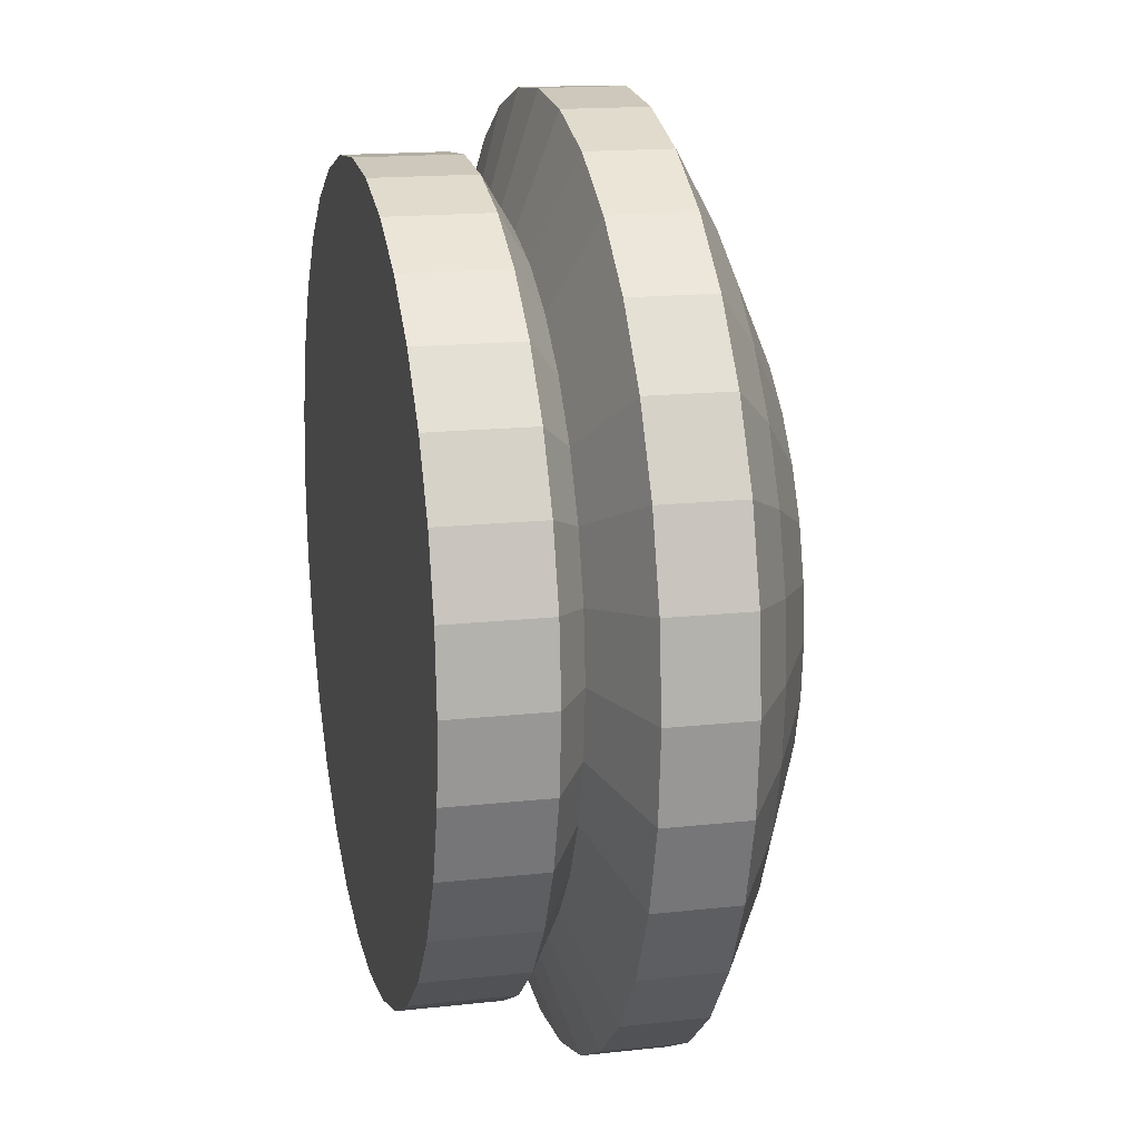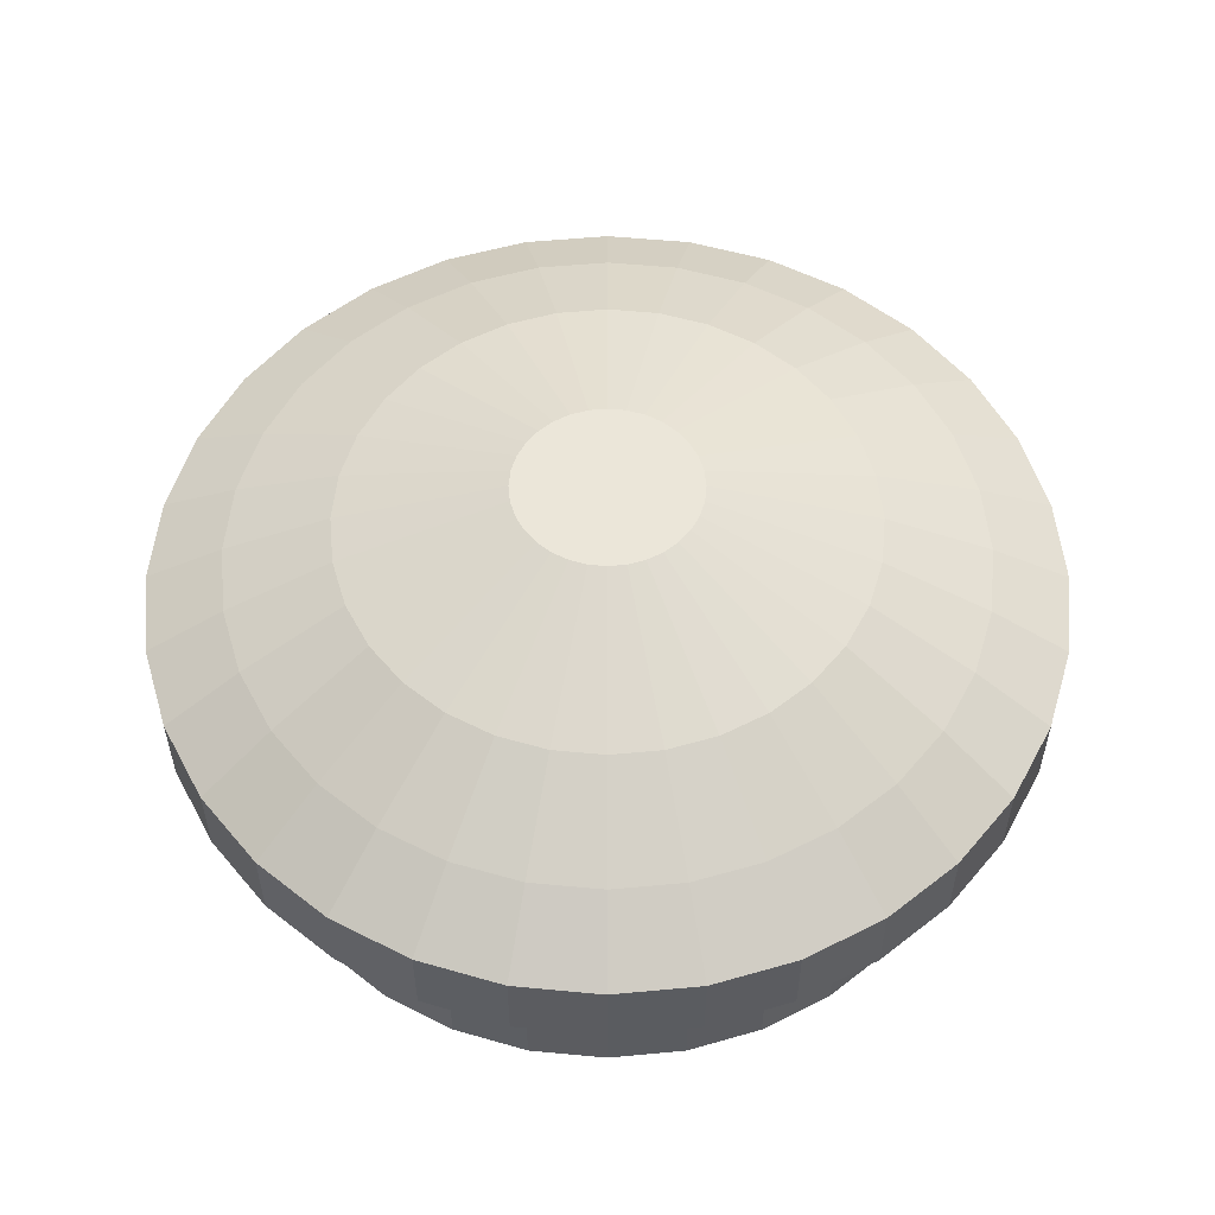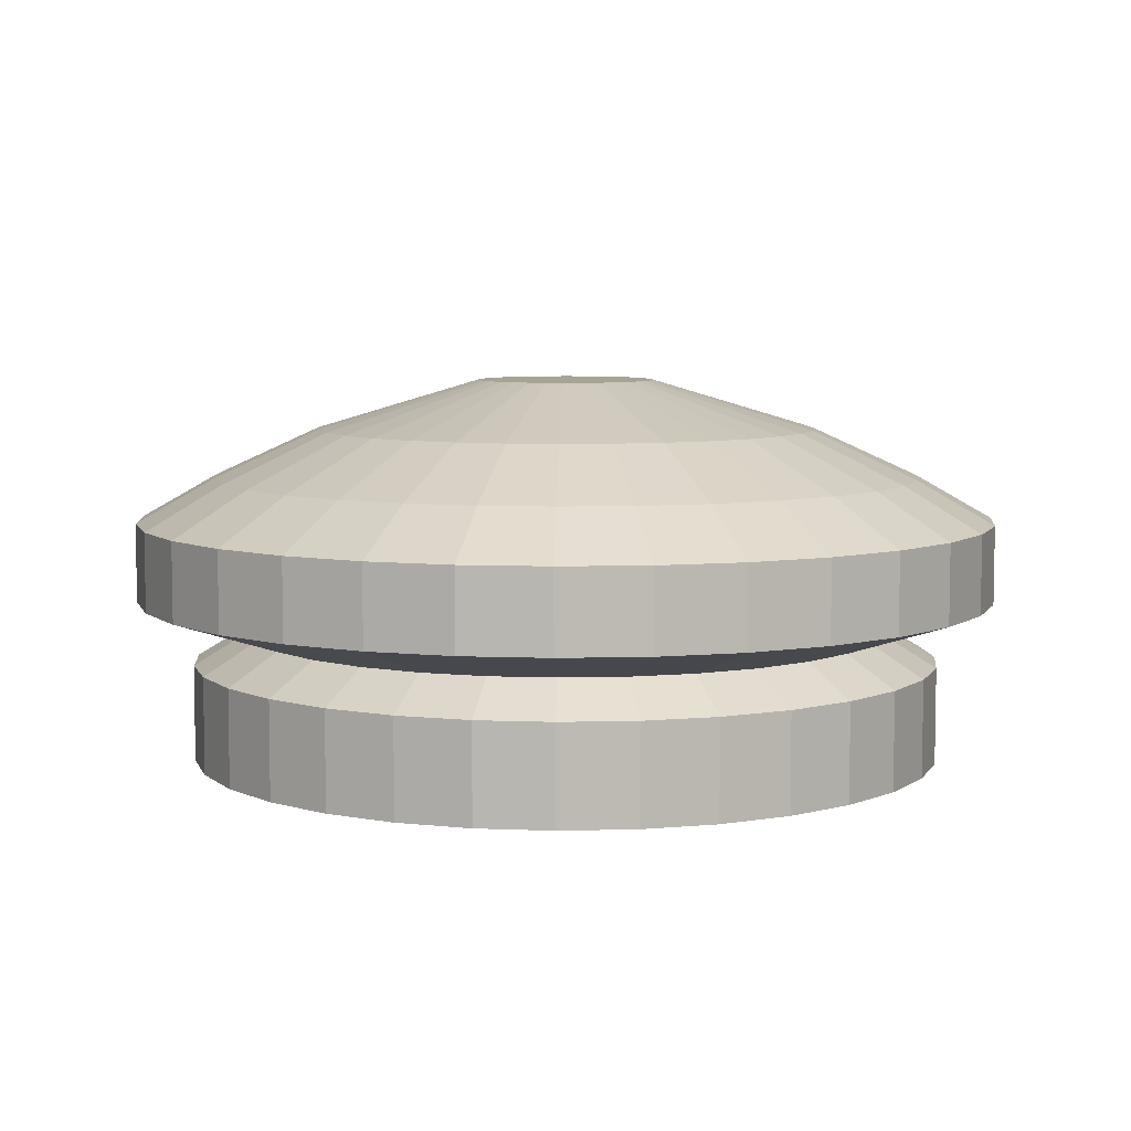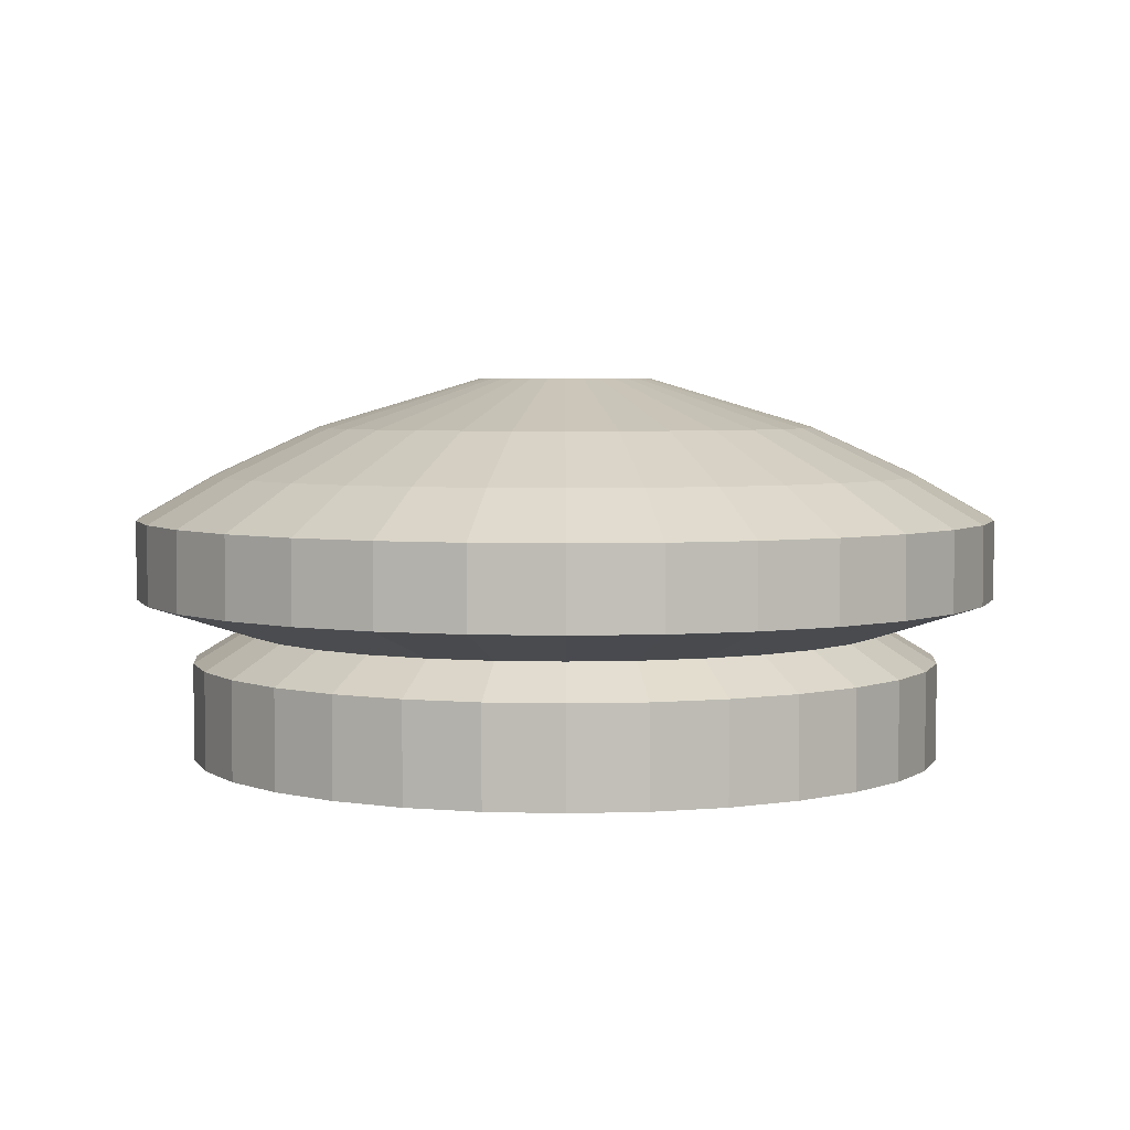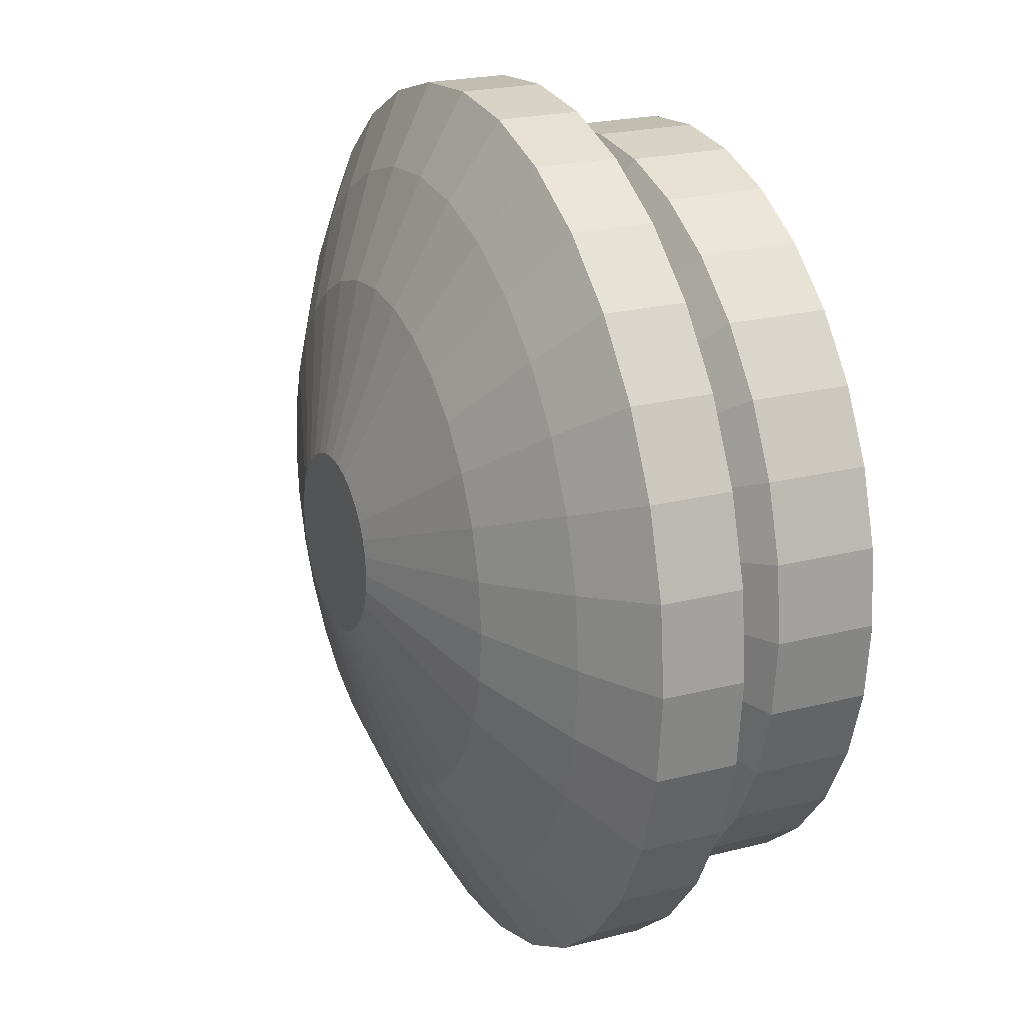
<metadata>
{"format":"obj","ext":"obj","renderer":"f3d","projection":"perspective","resolution":1024,"background":"white","views":[{"elev":16.2,"azim":77.1,"up":"+Z"},{"elev":55.1,"azim":146.3,"up":"+Y"},{"elev":6.7,"azim":136.3,"up":"+Y"},{"elev":4.2,"azim":-90.1,"up":"+Y"},{"elev":22.5,"azim":-113.8,"up":"+Z"}]}
</metadata>
<code>
o Cylinder
v 0 1.406 10.98
v 0 -1.406 10.98
v -2.142 1.406 10.77
v -2.142 -1.406 10.77
v -4.201 1.406 10.14
v -4.201 -1.406 10.14
v -6.099 1.406 9.128
v -6.099 -1.406 9.128
v -7.763 1.406 7.763
v -7.763 -1.406 7.763
v -9.128 1.406 6.099
v -9.128 -1.406 6.099
v -10.14 1.406 4.201
v -10.14 -1.406 4.201
v -10.77 1.406 2.142
v -10.77 -1.406 2.142
v -10.98 1.406 1e-06
v -10.98 -1.406 1e-06
v -10.77 1.406 -2.142
v -10.77 -1.406 -2.142
v -10.14 1.406 -4.201
v -10.14 -1.406 -4.201
v -9.128 1.406 -6.099
v -9.128 -1.406 -6.099
v -7.763 1.406 -7.763
v -7.763 -1.406 -7.763
v -6.099 1.406 -9.128
v -6.099 -1.406 -9.128
v -4.201 1.406 -10.14
v -4.201 -1.406 -10.14
v -2.142 1.406 -10.77
v -2.142 -1.406 -10.77
v 4e-06 1.406 -10.98
v 4e-06 -1.406 -10.98
v 2.142 1.406 -10.77
v 2.142 -1.406 -10.77
v 4.201 1.406 -10.14
v 4.201 -1.406 -10.14
v 6.099 1.406 -9.128
v 6.099 -1.406 -9.128
v 7.763 1.406 -7.763
v 7.763 -1.406 -7.763
v 9.128 1.406 -6.099
v 9.128 -1.406 -6.099
v 10.14 1.406 -4.201
v 10.14 -1.406 -4.201
v 10.77 1.406 -2.142
v 10.77 -1.406 -2.142
v 10.98 1.406 1.1e-05
v 10.98 -1.406 1.1e-05
v 10.77 1.406 2.142
v 10.77 -1.406 2.142
v 10.14 1.406 4.201
v 10.14 -1.406 4.201
v 9.128 1.406 6.099
v 9.128 -1.406 6.099
v 7.763 1.406 7.763
v 7.763 -1.406 7.763
v 6.099 1.406 9.128
v 6.099 -1.406 9.128
v 4.201 1.406 10.14
v 4.201 -1.406 10.14
v 2.142 1.406 10.77
v 2.142 -1.406 10.77
v -0 2.304 9.494
v -1.852 2.304 9.312
v -3.633 2.304 8.772
v -5.275 2.304 7.894
v -6.713 2.304 6.713
v -7.894 2.304 5.275
v -8.772 2.304 3.633
v -9.312 2.304 1.852
v -9.494 2.304 1e-06
v -9.312 2.304 -1.852
v -8.772 2.304 -3.633
v -7.894 2.304 -5.275
v -6.713 2.304 -6.713
v -5.275 2.304 -7.894
v -3.633 2.304 -8.772
v -1.852 2.304 -9.312
v 3e-06 2.304 -9.494
v 1.852 2.304 -9.312
v 3.633 2.304 -8.772
v 5.275 2.304 -7.894
v 6.713 2.304 -6.713
v 7.894 2.304 -5.275
v 8.772 2.304 -3.633
v 9.312 2.304 -1.852
v 9.494 2.304 1e-05
v 9.312 2.304 1.852
v 8.772 2.304 3.633
v 7.894 2.304 5.275
v 6.713 2.304 6.713
v 5.275 2.304 7.894
v 3.633 2.304 8.772
v 1.852 2.304 9.312
v 0 3.296 12.57
v -2.451 3.296 12.32
v -4.808 3.296 11.61
v -6.981 3.296 10.45
v -8.885 3.296 8.885
v -10.45 3.296 6.981
v -11.61 3.296 4.808
v -12.32 3.296 2.451
v -12.57 3.296 0
v -12.32 3.296 -2.451
v -11.61 3.296 -4.808
v -10.45 3.296 -6.981
v -8.885 3.296 -8.885
v -6.981 3.296 -10.45
v -4.808 3.296 -11.61
v -2.451 3.296 -12.32
v 4e-06 3.296 -12.57
v 2.451 3.296 -12.32
v 4.808 3.296 -11.61
v 6.981 3.296 -10.45
v 8.885 3.296 -8.885
v 10.45 3.296 -6.981
v 11.61 3.296 -4.808
v 12.32 3.296 -2.451
v 12.57 3.296 1.2e-05
v 12.32 3.296 2.451
v 11.61 3.296 4.808
v 10.45 3.296 6.981
v 8.885 3.296 8.885
v 6.981 3.296 10.45
v 4.808 3.296 11.61
v 2.451 3.296 12.32
v 0 5.57 12.57
v -2.451 5.57 12.32
v -4.808 5.57 11.61
v -6.981 5.57 10.45
v -8.885 5.57 8.885
v -10.45 5.57 6.981
v -11.61 5.57 4.808
v -12.32 5.57 2.451
v -12.57 5.57 0
v -12.32 5.57 -2.451
v -11.61 5.57 -4.808
v -10.45 5.57 -6.981
v -8.885 5.57 -8.885
v -6.981 5.57 -10.45
v -4.808 5.57 -11.61
v -2.451 5.57 -12.32
v 4e-06 5.57 -12.57
v 2.451 5.57 -12.32
v 4.808 5.57 -11.61
v 6.981 5.57 -10.45
v 8.885 5.57 -8.885
v 10.45 5.57 -6.981
v 11.61 5.57 -4.808
v 12.32 5.57 -2.451
v 12.57 5.57 1.2e-05
v 12.32 5.57 2.451
v 11.61 5.57 4.808
v 10.45 5.57 6.981
v 8.885 5.57 8.885
v 6.981 5.57 10.45
v 4.808 5.57 11.61
v 2.451 5.57 12.32
v 0 5.57 12.57
v -2.451 5.57 12.32
v -4.808 5.57 11.61
v -6.981 5.57 10.45
v -8.885 5.57 8.885
v -10.45 5.57 6.981
v -11.61 5.57 4.808
v -12.32 5.57 2.451
v -12.57 5.57 0
v -12.32 5.57 -2.451
v -11.61 5.57 -4.808
v -10.45 5.57 -6.981
v -8.885 5.57 -8.885
v -6.981 5.57 -10.45
v -4.808 5.57 -11.61
v -2.451 5.57 -12.32
v 4e-06 5.57 -12.57
v 2.451 5.57 -12.32
v 4.808 5.57 -11.61
v 6.981 5.57 -10.45
v 8.885 5.57 -8.885
v 10.45 5.57 -6.981
v 11.61 5.57 -4.808
v 12.32 5.57 -2.451
v 12.57 5.57 1.2e-05
v 12.32 5.57 2.451
v 11.61 5.57 4.808
v 10.45 5.57 6.981
v 8.885 5.57 8.885
v 6.981 5.57 10.45
v 4.808 5.57 11.61
v 2.451 5.57 12.32
v 0 5.57 12.57
v -2.451 5.57 12.32
v -4.808 5.57 11.61
v -6.981 5.57 10.45
v -8.885 5.57 8.885
v -10.45 5.57 6.981
v -11.61 5.57 4.808
v -12.32 5.57 2.451
v -12.57 5.57 0
v -12.32 5.57 -2.451
v -11.61 5.57 -4.808
v -10.45 5.57 -6.981
v -8.885 5.57 -8.885
v -6.981 5.57 -10.45
v -4.808 5.57 -11.61
v -2.451 5.57 -12.32
v 4e-06 5.57 -12.57
v 2.451 5.57 -12.32
v 4.808 5.57 -11.61
v 6.981 5.57 -10.45
v 8.885 5.57 -8.885
v 10.45 5.57 -6.981
v 11.61 5.57 -4.808
v 12.32 5.57 -2.451
v 12.57 5.57 1.2e-05
v 12.32 5.57 2.451
v 11.61 5.57 4.808
v 10.45 5.57 6.981
v 8.885 5.57 8.885
v 6.981 5.57 10.45
v 4.808 5.57 11.61
v 2.451 5.57 12.32
v -0 6.837 10.34
v -2.018 6.837 10.14
v -3.958 6.837 9.555
v -5.746 6.837 8.599
v -7.313 6.837 7.313
v -8.599 6.837 5.746
v -9.555 6.837 3.958
v -10.14 6.837 2.018
v -10.34 6.837 1e-06
v -10.14 6.837 -2.018
v -9.555 6.837 -3.958
v -8.599 6.837 -5.746
v -7.313 6.837 -7.313
v -5.746 6.837 -8.599
v -3.958 6.837 -9.555
v -2.018 6.837 -10.14
v 3e-06 6.837 -10.34
v 2.018 6.837 -10.14
v 3.958 6.837 -9.555
v 5.746 6.837 -8.599
v 7.313 6.837 -7.313
v 8.599 6.837 -5.746
v 9.555 6.837 -3.958
v 10.14 6.837 -2.018
v 10.34 6.837 1e-05
v 10.14 6.837 2.018
v 9.555 6.837 3.958
v 8.599 6.837 5.746
v 7.313 6.837 7.313
v 5.746 6.837 8.599
v 3.958 6.837 9.555
v 2.018 6.837 10.14
v -0 8.222 7.315
v -1.427 8.222 7.174
v -2.799 8.222 6.758
v -4.064 8.222 6.082
v -5.173 8.222 5.173
v -6.082 8.222 4.064
v -6.758 8.222 2.799
v -7.174 8.222 1.427
v -7.315 8.222 2e-06
v -7.174 8.222 -1.427
v -6.758 8.222 -2.799
v -6.082 8.222 -4.064
v -5.173 8.222 -5.173
v -4.064 8.222 -6.082
v -2.799 8.222 -6.758
v -1.427 8.222 -7.174
v 2e-06 8.222 -7.315
v 1.427 8.222 -7.174
v 2.799 8.222 -6.758
v 4.064 8.222 -6.082
v 5.173 8.222 -5.173
v 6.082 8.222 -4.064
v 6.758 8.222 -2.799
v 7.174 8.222 -1.427
v 7.315 8.222 8e-06
v 7.174 8.222 1.427
v 6.758 8.222 2.799
v 6.082 8.222 4.064
v 5.172 8.222 5.173
v 4.064 8.222 6.082
v 2.799 8.222 6.758
v 1.427 8.222 7.174
v -1e-06 9.637 2.571
v -0.5016 9.637 2.522
v -0.9839 9.637 2.375
v -1.428 9.637 2.138
v -1.818 9.637 1.818
v -2.138 9.637 1.428
v -2.375 9.637 0.9839
v -2.522 9.637 0.5016
v -2.571 9.637 3e-06
v -2.522 9.637 -0.5016
v -2.375 9.637 -0.9839
v -2.138 9.637 -1.428
v -1.818 9.637 -1.818
v -1.428 9.637 -2.138
v -0.9839 9.637 -2.375
v -0.5016 9.637 -2.522
v 0 9.637 -2.571
v 0.5016 9.637 -2.522
v 0.9839 9.637 -2.375
v 1.428 9.637 -2.138
v 1.818 9.637 -1.818
v 2.138 9.637 -1.428
v 2.375 9.637 -0.9839
v 2.522 9.637 -0.5016
v 2.571 9.637 5e-06
v 2.522 9.637 0.5016
v 2.375 9.637 0.9839
v 2.138 9.637 1.428
v 1.818 9.637 1.818
v 1.428 9.637 2.138
v 0.9839 9.637 2.375
v 0.5016 9.637 2.522
f 1 2 4 3
f 3 4 6 5
f 5 6 8 7
f 7 8 10 9
f 9 10 12 11
f 11 12 14 13
f 13 14 16 15
f 15 16 18 17
f 17 18 20 19
f 19 20 22 21
f 21 22 24 23
f 23 24 26 25
f 25 26 28 27
f 27 28 30 29
f 29 30 32 31
f 31 32 34 33
f 33 34 36 35
f 35 36 38 37
f 37 38 40 39
f 39 40 42 41
f 41 42 44 43
f 43 44 46 45
f 45 46 48 47
f 47 48 50 49
f 49 50 52 51
f 51 52 54 53
f 53 54 56 55
f 55 56 58 57
f 57 58 60 59
f 59 60 62 61
f 4 2 64 62 60 58 56 54 52 50 48 46 44 42 40 38 36 34 32 30 28 26 24 22 20 18 16 14 12 10 8 6
f 63 64 2 1
f 61 62 64 63
f 5 7 68 67
f 69 70 102 101
f 23 25 77 76
f 41 43 86 85
f 59 61 95 94
f 15 17 73 72
f 33 35 82 81
f 51 53 91 90
f 7 9 69 68
f 25 27 78 77
f 43 45 87 86
f 61 63 96 95
f 17 19 74 73
f 35 37 83 82
f 53 55 92 91
f 9 11 70 69
f 27 29 79 78
f 45 47 88 87
f 1 3 66 65
f 63 1 65 96
f 19 21 75 74
f 37 39 84 83
f 55 57 93 92
f 11 13 71 70
f 29 31 80 79
f 47 49 89 88
f 3 5 67 66
f 21 23 76 75
f 39 41 85 84
f 57 59 94 93
f 13 15 72 71
f 31 33 81 80
f 49 51 90 89
f 104 105 137 136
f 96 65 97 128
f 83 84 116 115
f 70 71 103 102
f 84 85 117 116
f 71 72 104 103
f 85 86 118 117
f 72 73 105 104
f 86 87 119 118
f 73 74 106 105
f 87 88 120 119
f 74 75 107 106
f 88 89 121 120
f 75 76 108 107
f 89 90 122 121
f 76 77 109 108
f 90 91 123 122
f 77 78 110 109
f 91 92 124 123
f 78 79 111 110
f 65 66 98 97
f 92 93 125 124
f 79 80 112 111
f 66 67 99 98
f 93 94 126 125
f 80 81 113 112
f 67 68 100 99
f 94 95 127 126
f 81 82 114 113
f 68 69 101 100
f 95 96 128 127
f 82 83 115 114
f 141 142 174 173
f 118 119 151 150
f 105 106 138 137
f 119 120 152 151
f 106 107 139 138
f 120 121 153 152
f 107 108 140 139
f 121 122 154 153
f 108 109 141 140
f 122 123 155 154
f 109 110 142 141
f 123 124 156 155
f 110 111 143 142
f 97 98 130 129
f 124 125 157 156
f 111 112 144 143
f 98 99 131 130
f 125 126 158 157
f 112 113 145 144
f 99 100 132 131
f 126 127 159 158
f 113 114 146 145
f 100 101 133 132
f 127 128 160 159
f 114 115 147 146
f 101 102 134 133
f 128 97 129 160
f 115 116 148 147
f 102 103 135 134
f 116 117 149 148
f 103 104 136 135
f 117 118 150 149
f 176 177 209 208
f 155 156 188 187
f 142 143 175 174
f 129 130 162 161
f 156 157 189 188
f 143 144 176 175
f 130 131 163 162
f 157 158 190 189
f 144 145 177 176
f 131 132 164 163
f 158 159 191 190
f 145 146 178 177
f 132 133 165 164
f 159 160 192 191
f 146 147 179 178
f 133 134 166 165
f 160 129 161 192
f 147 148 180 179
f 134 135 167 166
f 148 149 181 180
f 135 136 168 167
f 149 150 182 181
f 136 137 169 168
f 150 151 183 182
f 137 138 170 169
f 151 152 184 183
f 138 139 171 170
f 152 153 185 184
f 139 140 172 171
f 153 154 186 185
f 140 141 173 172
f 154 155 187 186
f 211 212 244 243
f 163 164 196 195
f 190 191 223 222
f 177 178 210 209
f 164 165 197 196
f 191 192 224 223
f 178 179 211 210
f 165 166 198 197
f 192 161 193 224
f 179 180 212 211
f 166 167 199 198
f 180 181 213 212
f 167 168 200 199
f 181 182 214 213
f 168 169 201 200
f 182 183 215 214
f 169 170 202 201
f 183 184 216 215
f 170 171 203 202
f 184 185 217 216
f 171 172 204 203
f 185 186 218 217
f 172 173 205 204
f 186 187 219 218
f 173 174 206 205
f 187 188 220 219
f 174 175 207 206
f 161 162 194 193
f 188 189 221 220
f 175 176 208 207
f 162 163 195 194
f 189 190 222 221
f 246 247 279 278
f 198 199 231 230
f 212 213 245 244
f 199 200 232 231
f 213 214 246 245
f 200 201 233 232
f 214 215 247 246
f 201 202 234 233
f 215 216 248 247
f 202 203 235 234
f 216 217 249 248
f 203 204 236 235
f 217 218 250 249
f 204 205 237 236
f 218 219 251 250
f 205 206 238 237
f 219 220 252 251
f 206 207 239 238
f 193 194 226 225
f 220 221 253 252
f 207 208 240 239
f 194 195 227 226
f 221 222 254 253
f 208 209 241 240
f 195 196 228 227
f 222 223 255 254
f 209 210 242 241
f 196 197 229 228
f 223 224 256 255
f 210 211 243 242
f 197 198 230 229
f 224 193 225 256
f 281 282 314 313
f 233 234 266 265
f 247 248 280 279
f 234 235 267 266
f 248 249 281 280
f 235 236 268 267
f 249 250 282 281
f 236 237 269 268
f 250 251 283 282
f 237 238 270 269
f 251 252 284 283
f 238 239 271 270
f 225 226 258 257
f 252 253 285 284
f 239 240 272 271
f 226 227 259 258
f 253 254 286 285
f 240 241 273 272
f 227 228 260 259
f 254 255 287 286
f 241 242 274 273
f 228 229 261 260
f 255 256 288 287
f 242 243 275 274
f 229 230 262 261
f 256 225 257 288
f 243 244 276 275
f 230 231 263 262
f 244 245 277 276
f 231 232 264 263
f 245 246 278 277
f 232 233 265 264
f 289 290 291 292 293 294 295 296 297 298 299 300 301 302 303 304 305 306 307 308 309 310 311 312 313 314 315 316 317 318 319 320
f 268 269 301 300
f 282 283 315 314
f 269 270 302 301
f 283 284 316 315
f 270 271 303 302
f 257 258 290 289
f 284 285 317 316
f 271 272 304 303
f 258 259 291 290
f 285 286 318 317
f 272 273 305 304
f 259 260 292 291
f 286 287 319 318
f 273 274 306 305
f 260 261 293 292
f 287 288 320 319
f 274 275 307 306
f 261 262 294 293
f 288 257 289 320
f 275 276 308 307
f 262 263 295 294
f 276 277 309 308
f 263 264 296 295
f 277 278 310 309
f 264 265 297 296
f 278 279 311 310
f 265 266 298 297
f 279 280 312 311
f 266 267 299 298
f 280 281 313 312
f 267 268 300 299

</code>
